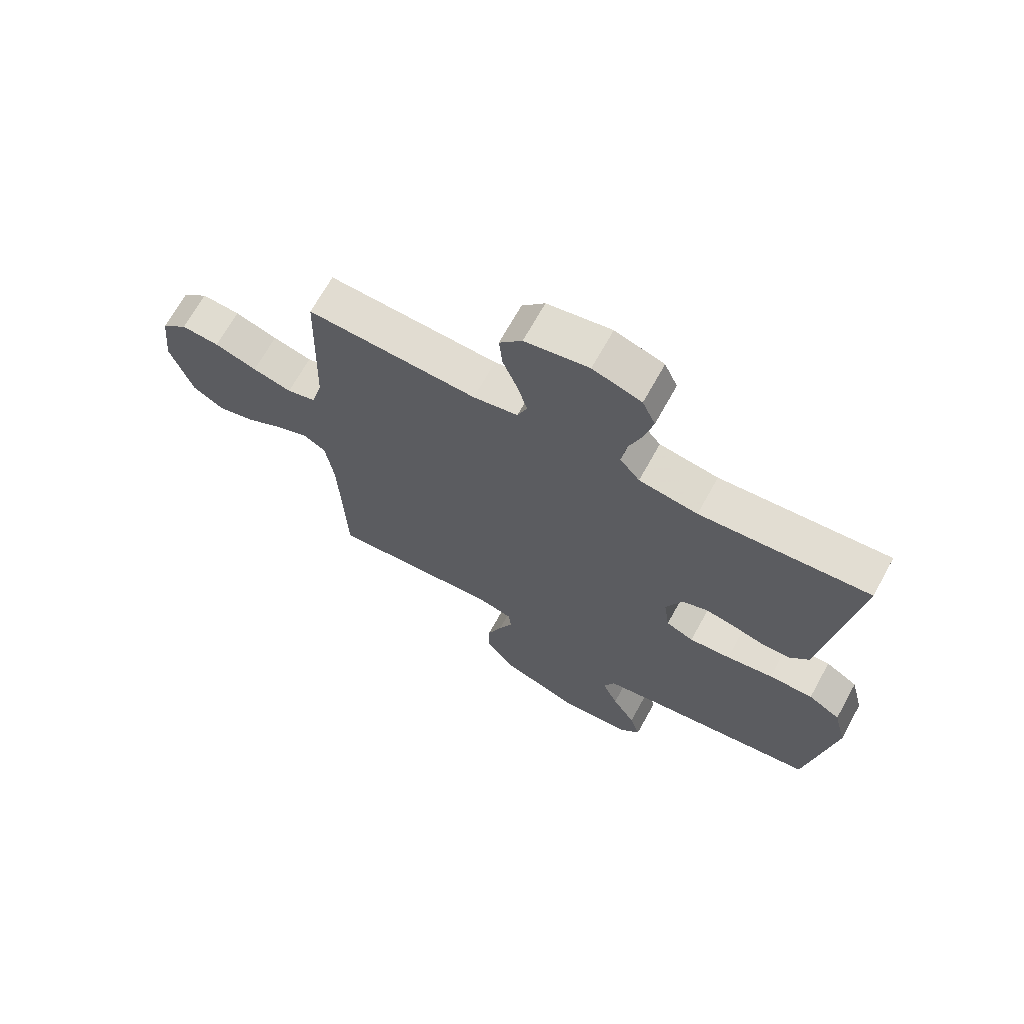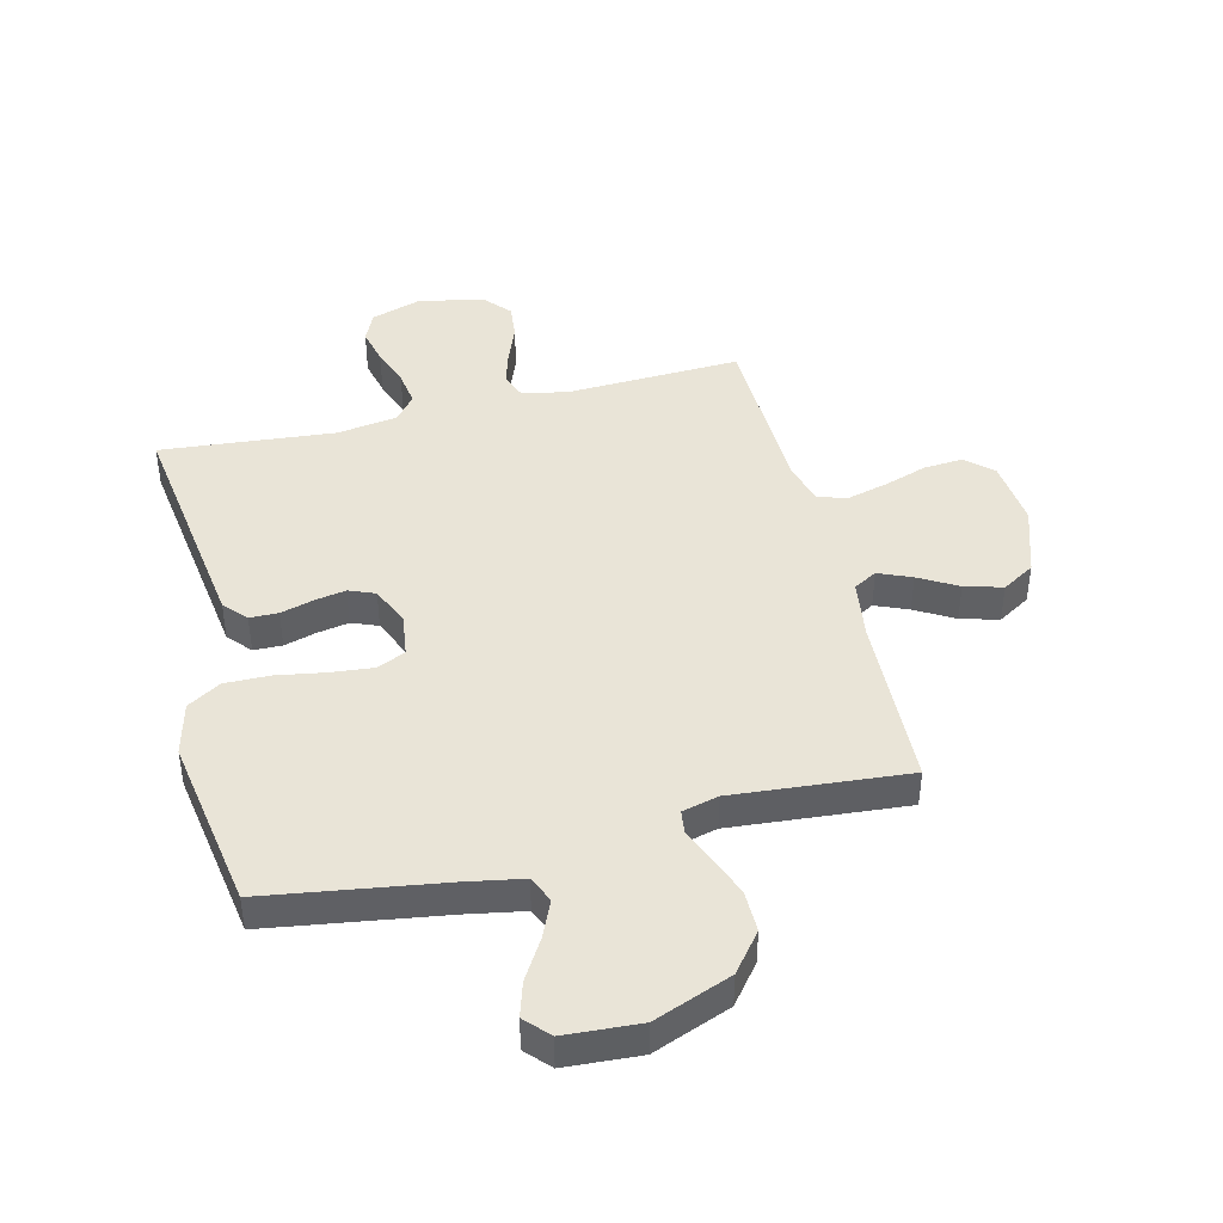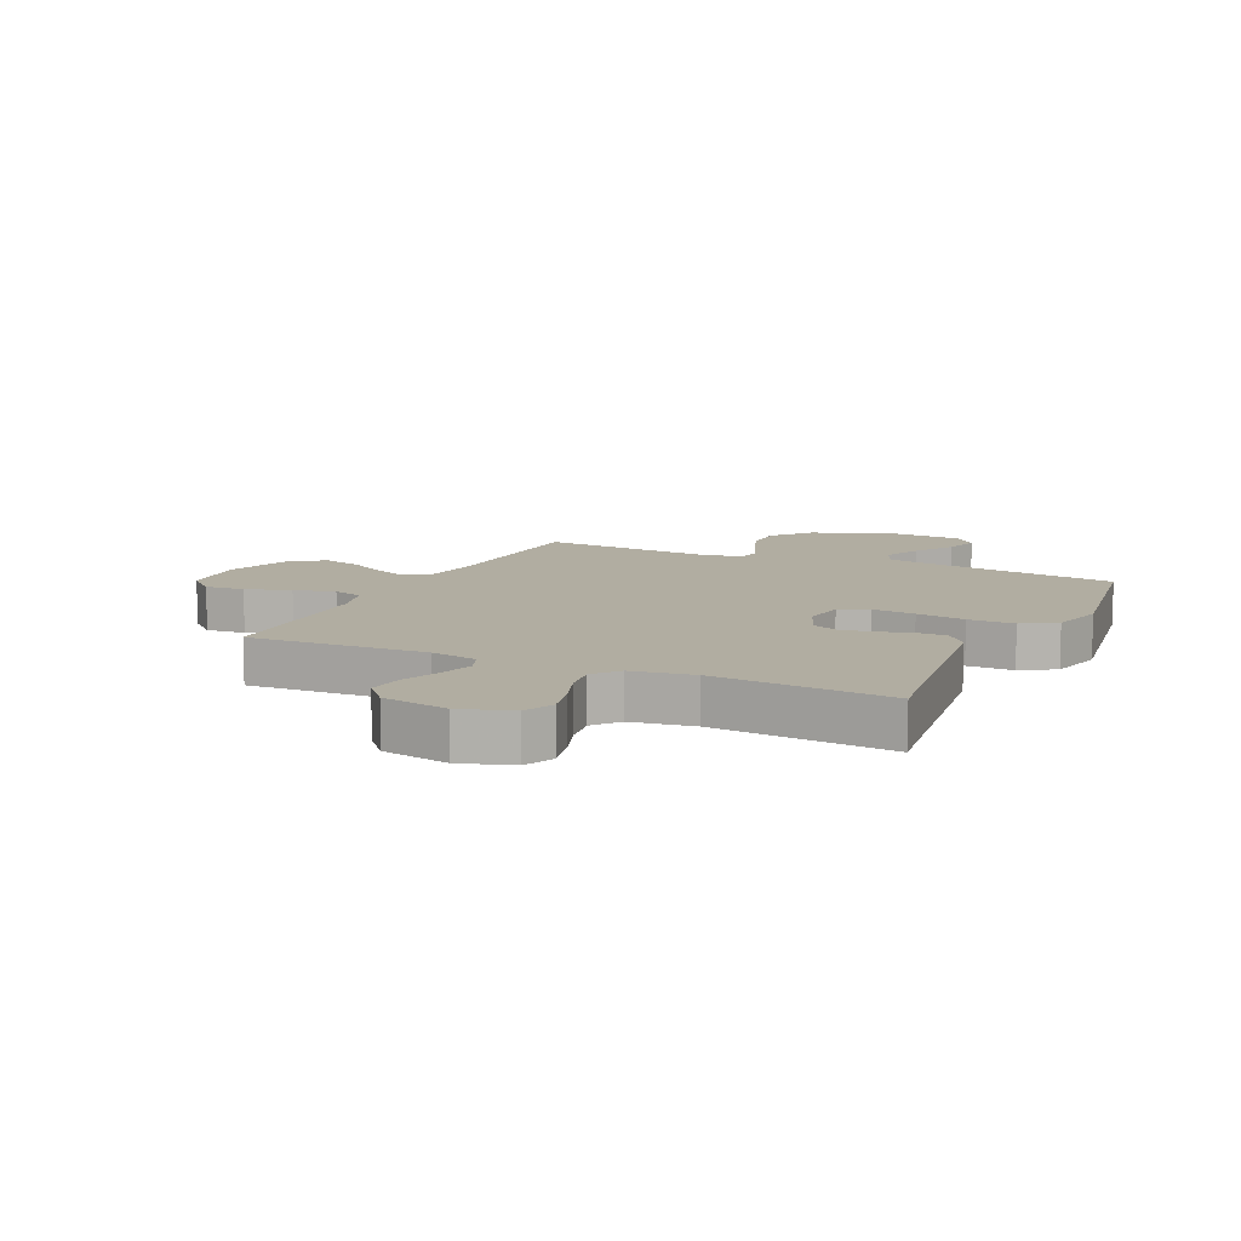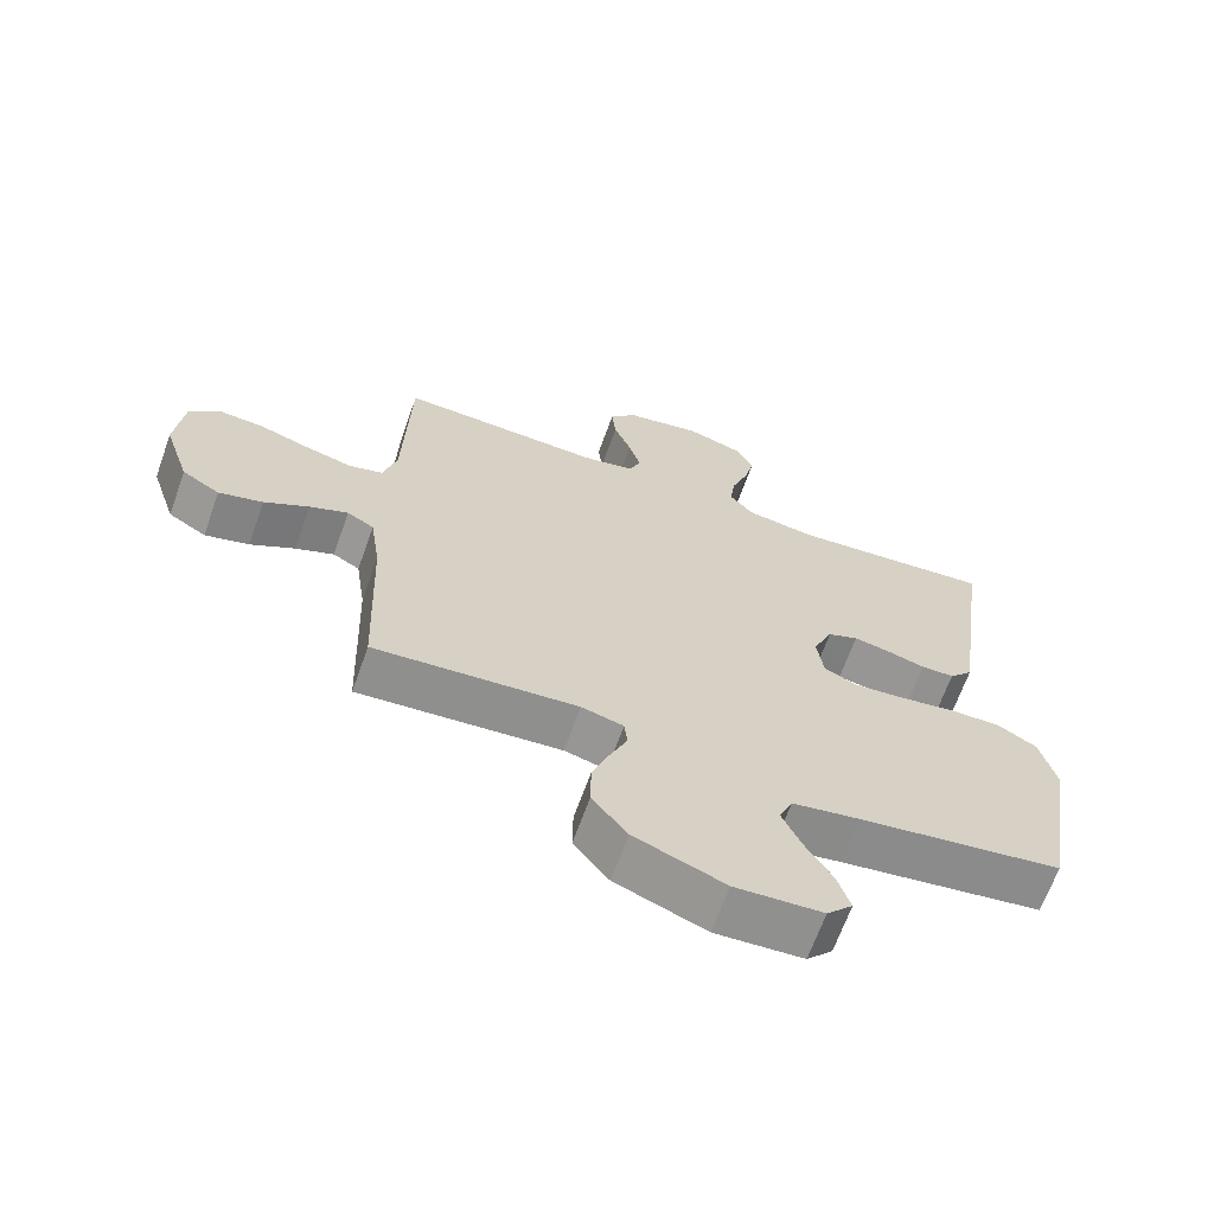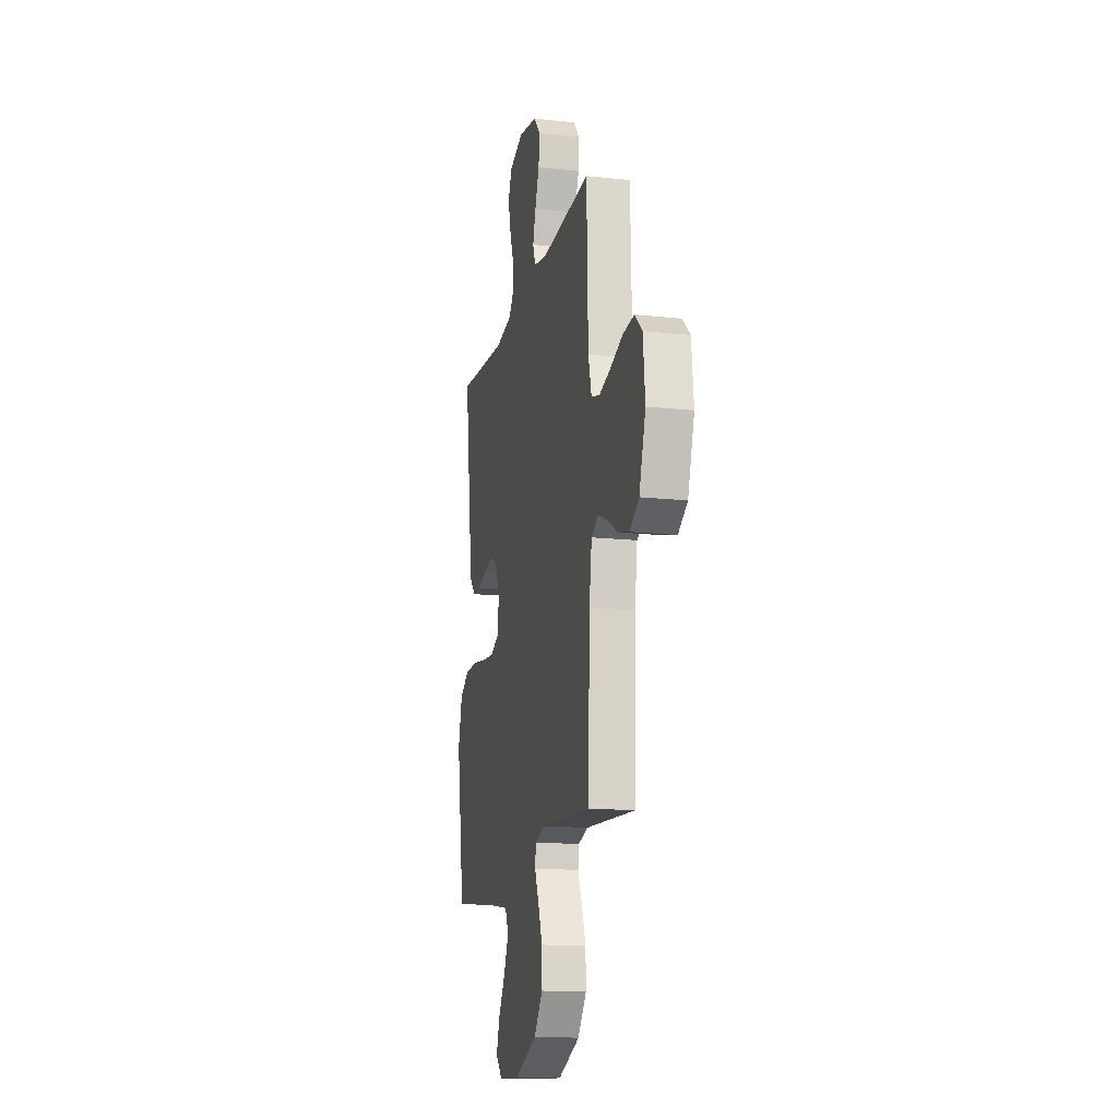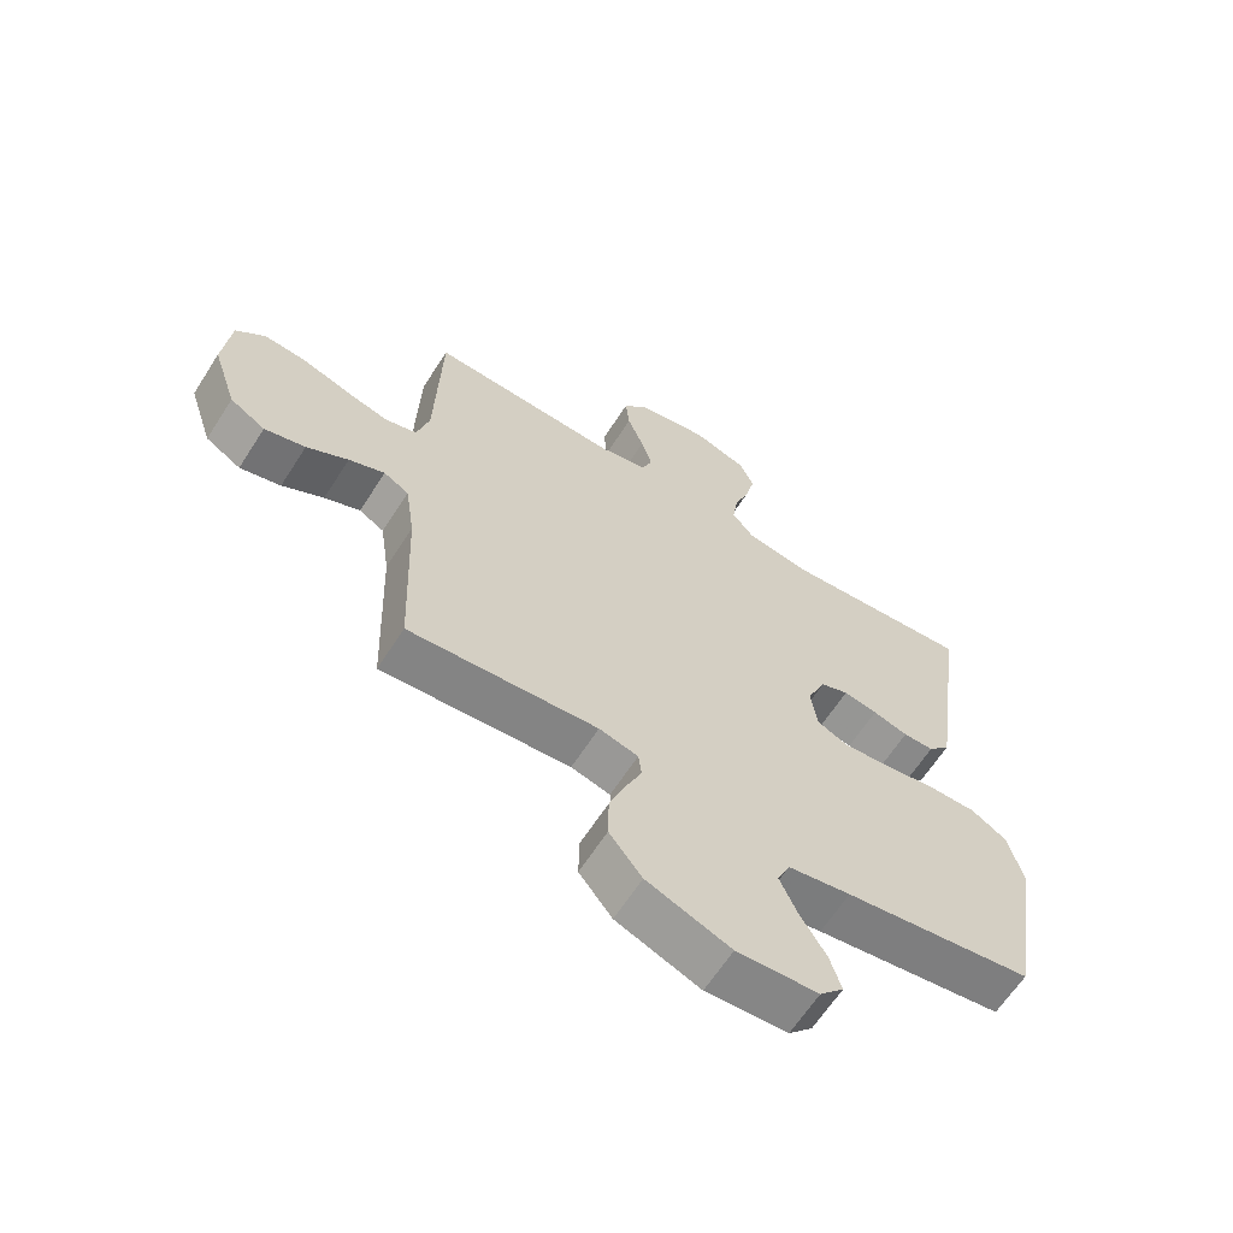
<metadata>
{"format":"obj","ext":"obj","renderer":"f3d","projection":"perspective","resolution":1024,"background":"white","views":[{"elev":68.4,"azim":28.9,"up":"+Z"},{"elev":43.3,"azim":166.2,"up":"+Y"},{"elev":10.3,"azim":25.1,"up":"+Y"},{"elev":-66.4,"azim":-19.6,"up":"+Z"},{"elev":-15.8,"azim":-102.7,"up":"+Z"},{"elev":-63.7,"azim":-32.6,"up":"+Z"}]}
</metadata>
<code>
v 0.5 0.07 0.5
v 0.458 0.07 0.2
v 0.444 0.07 0.1
v 0.409 0.07 0.061
v 0.36 0.07 0.06
v 0.304 0.07 0.076
v 0.25 0.07 0.086
v 0.205 0.07 0.068
v 0.176 0.07 0
v 0.186 0.07 -0.073
v 0.235 0.07 -0.095
v 0.308 0.07 -0.088
v 0.391 0.07 -0.074
v 0.469 0.07 -0.073
v 0.526 0.07 -0.108
v 0.549 0.07 -0.2
v 0.5 0.07 -0.5
v 0.2 0.07 -0.545
v 0.1 0.07 -0.563
v 0.08 0.07 -0.609
v 0.108 0.07 -0.672
v 0.149 0.07 -0.74
v 0.167 0.07 -0.799
v 0.129 0.07 -0.84
v 0 0.07 -0.848
v -0.133 0.07 -0.796
v -0.185 0.07 -0.73
v -0.184 0.07 -0.659
v -0.158 0.07 -0.59
v -0.133 0.07 -0.532
v -0.138 0.07 -0.491
v -0.2 0.07 -0.475
v -0.5 0.07 -0.5
v -0.511 0.07 -0.2
v -0.526 0.07 -0.096
v -0.566 0.07 -0.073
v -0.623 0.07 -0.097
v -0.689 0.07 -0.135
v -0.754 0.07 -0.153
v -0.81 0.07 -0.119
v -0.849 0.07 0
v -0.837 0.07 0.116
v -0.791 0.07 0.158
v -0.724 0.07 0.153
v -0.649 0.07 0.128
v -0.58 0.07 0.11
v -0.529 0.07 0.125
v -0.509 0.07 0.2
v -0.5 0.07 0.5
v -0.2 0.07 0.487
v -0.121 0.07 0.503
v -0.104 0.07 0.547
v -0.121 0.07 0.606
v -0.147 0.07 0.672
v -0.153 0.07 0.733
v -0.113 0.07 0.779
v 0 0.07 0.801
v 0.086 0.07 0.773
v 0.109 0.07 0.722
v 0.094 0.07 0.659
v 0.07 0.07 0.592
v 0.061 0.07 0.532
v 0.096 0.07 0.489
v 0.2 0.07 0.473
v 0.5 0 0.5
v 0.458 0 0.2
v 0.444 0 0.1
v 0.409 0 0.061
v 0.36 0 0.06
v 0.304 0 0.076
v 0.25 0 0.086
v 0.205 0 0.068
v 0.176 0 0
v 0.186 0 -0.073
v 0.235 0 -0.095
v 0.308 0 -0.088
v 0.391 0 -0.074
v 0.469 0 -0.073
v 0.526 0 -0.108
v 0.549 0 -0.2
v 0.5 0 -0.5
v 0.2 0 -0.545
v 0.1 0 -0.563
v 0.08 0 -0.609
v 0.108 0 -0.672
v 0.149 0 -0.74
v 0.167 0 -0.799
v 0.129 0 -0.84
v 0 0 -0.848
v -0.133 0 -0.796
v -0.185 0 -0.73
v -0.184 0 -0.659
v -0.158 0 -0.59
v -0.133 0 -0.532
v -0.138 0 -0.491
v -0.2 0 -0.475
v -0.5 0 -0.5
v -0.511 0 -0.2
v -0.526 0 -0.096
v -0.566 0 -0.073
v -0.623 0 -0.097
v -0.689 0 -0.135
v -0.754 0 -0.153
v -0.81 0 -0.119
v -0.849 0 0
v -0.837 0 0.116
v -0.791 0 0.158
v -0.724 0 0.153
v -0.649 0 0.128
v -0.58 0 0.11
v -0.529 0 0.125
v -0.509 0 0.2
v -0.5 0 0.5
v -0.2 0 0.487
v -0.121 0 0.503
v -0.104 0 0.547
v -0.121 0 0.606
v -0.147 0 0.672
v -0.153 0 0.733
v -0.113 0 0.779
v 0 0 0.801
v 0.086 0 0.773
v 0.109 0 0.722
v 0.094 0 0.659
v 0.07 0 0.592
v 0.061 0 0.532
v 0.096 0 0.489
v 0.2 0 0.473
f 59 60 61
f 58 59 61
f 57 58 61
f 56 57 61
f 55 56 61
f 54 55 61
f 53 54 61
f 52 53 61 62
f 51 52 62 63
f 48 49 50
f 51 63 64
f 50 51 64
f 48 50 64
f 47 48 64
f 43 44 45
f 42 43 45
f 41 42 45
f 40 41 45
f 39 40 45
f 38 39 45
f 37 38 45
f 36 37 45 46
f 35 36 46 47
f 32 33 34
f 35 47 64
f 34 35 64
f 32 34 64
f 31 32 64
f 28 29 30
f 27 28 30
f 26 27 30
f 25 26 30
f 24 25 30
f 23 24 30
f 22 23 30
f 21 22 30
f 20 21 30 31
f 16 17 18
f 15 16 18
f 14 15 18
f 13 14 18
f 12 13 18
f 11 12 18 19
f 19 20 31
f 11 19 31
f 10 11 31
f 4 5 6
f 3 4 6
f 2 3 6
f 2 6 7
f 1 2 7 8
f 9 10 31
f 8 9 31 64
f 1 8 64
f 125 124 123
f 125 123 122
f 125 122 121
f 125 121 120
f 125 120 119
f 125 119 118
f 125 118 117
f 126 125 117 116
f 127 126 116 115
f 114 113 112
f 128 127 115
f 128 115 114
f 128 114 112
f 128 112 111
f 109 108 107
f 109 107 106
f 109 106 105
f 109 105 104
f 109 104 103
f 109 103 102
f 109 102 101
f 110 109 101 100
f 111 110 100 99
f 98 97 96
f 128 111 99
f 128 99 98
f 128 98 96
f 128 96 95
f 94 93 92
f 94 92 91
f 94 91 90
f 94 90 89
f 94 89 88
f 94 88 87
f 94 87 86
f 94 86 85
f 95 94 85 84
f 82 81 80
f 82 80 79
f 82 79 78
f 82 78 77
f 82 77 76
f 83 82 76 75
f 95 84 83
f 95 83 75
f 95 75 74
f 70 69 68
f 70 68 67
f 70 67 66
f 71 70 66
f 72 71 66 65
f 95 74 73
f 128 95 73 72
f 128 72 65
f 1 65 66 2
f 2 66 67 3
f 3 67 68 4
f 4 68 69 5
f 5 69 70 6
f 6 70 71 7
f 7 71 72 8
f 8 72 73 9
f 9 73 74 10
f 10 74 75 11
f 11 75 76 12
f 12 76 77 13
f 13 77 78 14
f 14 78 79 15
f 15 79 80 16
f 16 80 81 17
f 17 81 82 18
f 18 82 83 19
f 19 83 84 20
f 20 84 85 21
f 21 85 86 22
f 22 86 87 23
f 23 87 88 24
f 24 88 89 25
f 25 89 90 26
f 26 90 91 27
f 27 91 92 28
f 28 92 93 29
f 29 93 94 30
f 30 94 95 31
f 31 95 96 32
f 32 96 97 33
f 33 97 98 34
f 34 98 99 35
f 35 99 100 36
f 36 100 101 37
f 37 101 102 38
f 38 102 103 39
f 39 103 104 40
f 40 104 105 41
f 41 105 106 42
f 42 106 107 43
f 43 107 108 44
f 44 108 109 45
f 45 109 110 46
f 46 110 111 47
f 47 111 112 48
f 48 112 113 49
f 49 113 114 50
f 50 114 115 51
f 51 115 116 52
f 52 116 117 53
f 53 117 118 54
f 54 118 119 55
f 55 119 120 56
f 56 120 121 57
f 57 121 122 58
f 58 122 123 59
f 59 123 124 60
f 60 124 125 61
f 61 125 126 62
f 62 126 127 63
f 63 127 128 64
f 64 128 65 1

</code>
